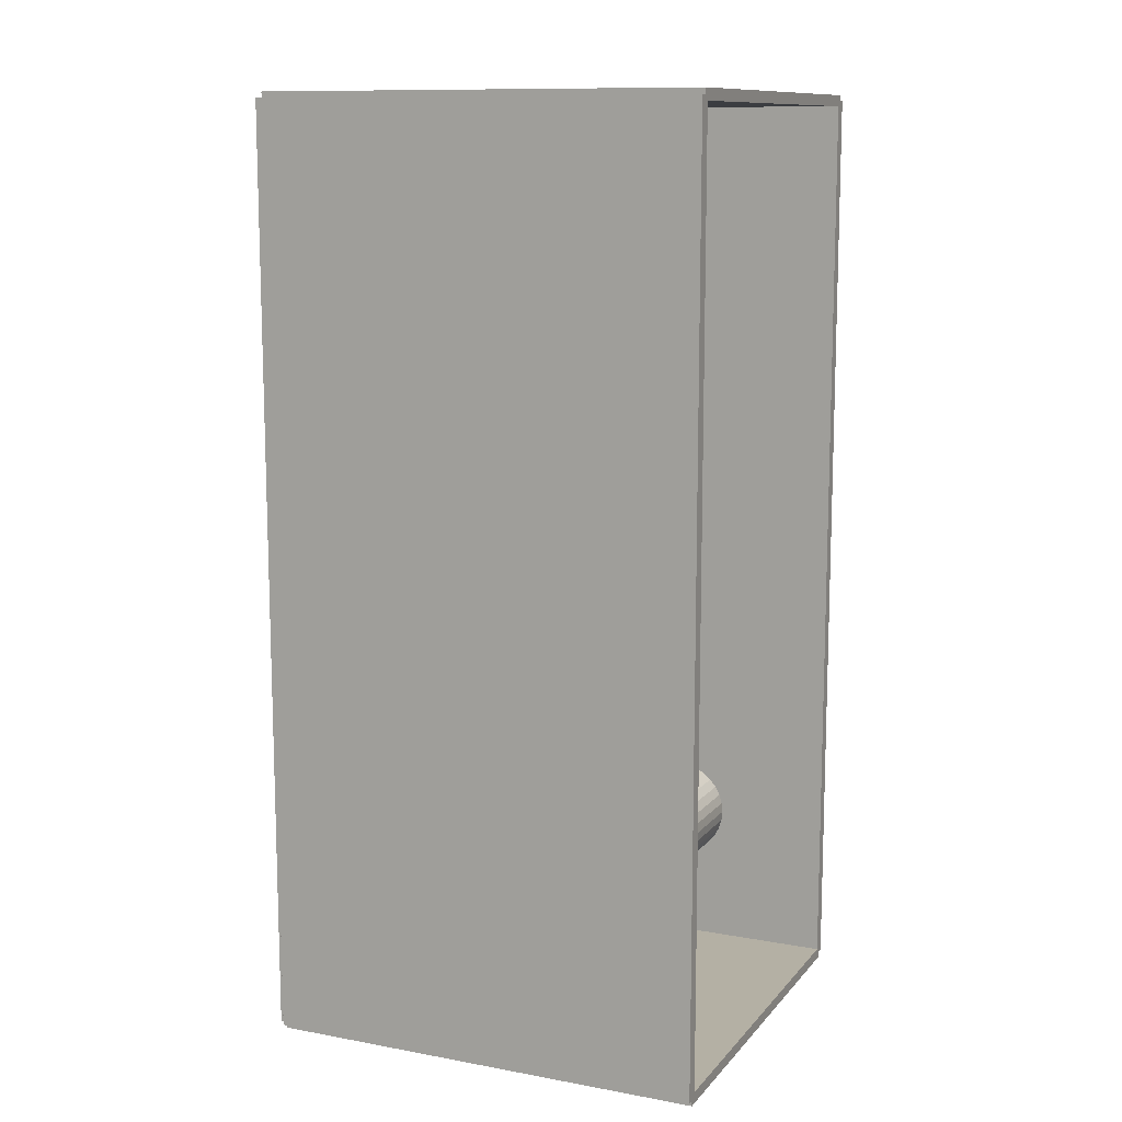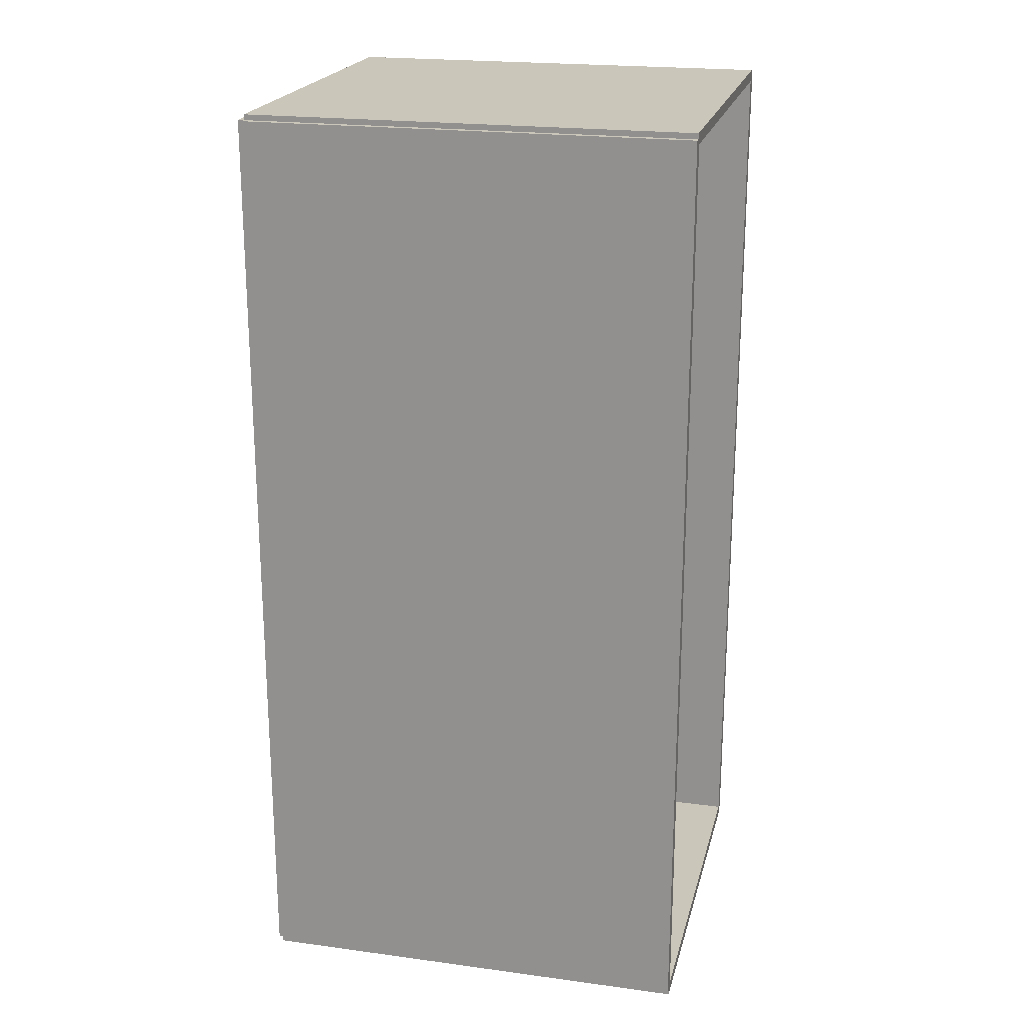
<metadata>
{"format":"obj","ext":"obj","renderer":"f3d","projection":"perspective","resolution":1024,"background":"white","views":[{"elev":11.4,"azim":23.9,"up":"+Y"},{"elev":21.2,"azim":13.5,"up":"+Y"}]}
</metadata>
<code>
v -0.1026 -0.2148 -0.003024
v -0.1026 -0.2148 0.003024
v -0.1026 0.2148 -0.003024
v -0.1026 0.2148 0.003024
v 0.1026 -0.2148 -0.003024
v 0.1026 -0.2148 0.003024
v 0.1026 0.2148 -0.003024
v 0.1026 0.2148 0.003024
v -0.09957 -0.2148 0
v -0.1056 -0.2148 0
v -0.09957 0.2148 0
v -0.1056 0.2148 0
v -0.09957 -0.2148 0.1875
v -0.1056 -0.2148 0.1875
v -0.09957 0.2148 0.1875
v -0.1056 0.2148 0.1875
v -0.1026 0.2122 0.1875
v -0.1026 0.2174 0.1875
v -0.1026 0.2122 0
v -0.1026 0.2174 0
v 0.1026 0.2122 0.1875
v 0.1026 0.2174 0.1875
v 0.1026 0.2122 0
v 0.1026 0.2174 0
v -0.1026 -0.2122 0
v -0.1026 -0.2174 0
v -0.1026 -0.2122 0.1875
v -0.1026 -0.2174 0.1875
v 0.1026 -0.2122 0
v 0.1026 -0.2174 0
v 0.1026 -0.2122 0.1875
v 0.1026 -0.2174 0.1875
v -0.1026 -0.2148 0.1845
v -0.1026 -0.2148 0.1905
v -0.1026 0.2148 0.1845
v -0.1026 0.2148 0.1905
v 0.1026 -0.2148 0.1845
v 0.1026 -0.2148 0.1905
v 0.1026 0.2148 0.1845
v 0.1026 0.2148 0.1905
v 0.002255 0.09579 0.006049
v 0.0323 0.09579 0.006049
v 0.0323 0.09579 0.07187
v 0.002255 0.09579 0.07187
v 0.03172 0.1017 0.006049
v 0.03172 0.1017 0.07187
v 0.03001 0.1073 0.006049
v 0.03001 0.1073 0.07187
v 0.02724 0.1125 0.006049
v 0.02724 0.1125 0.07187
v 0.0235 0.117 0.006049
v 0.0235 0.117 0.07187
v 0.01895 0.1208 0.006049
v 0.01895 0.1208 0.07187
v 0.01375 0.1235 0.006049
v 0.01375 0.1235 0.07187
v 0.008116 0.1253 0.006049
v 0.008116 0.1253 0.07187
v 0.002255 0.1258 0.006049
v 0.002255 0.1258 0.07187
v -0.003607 0.1253 0.006049
v -0.003607 0.1253 0.07187
v -0.009243 0.1235 0.006049
v -0.009243 0.1235 0.07187
v -0.01444 0.1208 0.006049
v -0.01444 0.1208 0.07187
v -0.01899 0.117 0.006049
v -0.01899 0.117 0.07187
v -0.02273 0.1125 0.006049
v -0.02273 0.1125 0.07187
v -0.0255 0.1073 0.006049
v -0.0255 0.1073 0.07187
v -0.02721 0.1017 0.006049
v -0.02721 0.1017 0.07187
v -0.02779 0.09579 0.006049
v -0.02779 0.09579 0.07187
v -0.02721 0.08993 0.006049
v -0.02721 0.08993 0.07187
v -0.0255 0.08429 0.006049
v -0.0255 0.08429 0.07187
v -0.02273 0.0791 0.006049
v -0.02273 0.0791 0.07187
v -0.01899 0.07454 0.006049
v -0.01899 0.07454 0.07187
v -0.01444 0.07081 0.006049
v -0.01444 0.07081 0.07187
v -0.009243 0.06803 0.006049
v -0.009243 0.06803 0.07187
v -0.003607 0.06632 0.006049
v -0.003607 0.06632 0.07187
v 0.002255 0.06574 0.006049
v 0.002255 0.06574 0.07187
v 0.008116 0.06632 0.006049
v 0.008116 0.06632 0.07187
v 0.01375 0.06803 0.006049
v 0.01375 0.06803 0.07187
v 0.01895 0.07081 0.006049
v 0.01895 0.07081 0.07187
v 0.0235 0.07454 0.006049
v 0.0235 0.07454 0.07187
v 0.02724 0.0791 0.006049
v 0.02724 0.0791 0.07187
v 0.03001 0.08429 0.006049
v 0.03001 0.08429 0.07187
v 0.03172 0.08993 0.006049
v 0.03172 0.08993 0.07187
v 0.002255 0.09579 0.07187
v 0.02777 0.09579 0.07187
v 0.02777 0.09579 0.1107
v 0.002255 0.09579 0.1107
v 0.02728 0.1008 0.07187
v 0.02728 0.1008 0.1107
v 0.02583 0.1056 0.07187
v 0.02583 0.1056 0.1107
v 0.02347 0.11 0.07187
v 0.02347 0.11 0.1107
v 0.0203 0.1138 0.07187
v 0.0203 0.1138 0.1107
v 0.01643 0.117 0.07187
v 0.01643 0.117 0.1107
v 0.01202 0.1194 0.07187
v 0.01202 0.1194 0.1107
v 0.007233 0.1208 0.07187
v 0.007233 0.1208 0.1107
v 0.002255 0.1213 0.07187
v 0.002255 0.1213 0.1107
v -0.002723 0.1208 0.07187
v -0.002723 0.1208 0.1107
v -0.00751 0.1194 0.07187
v -0.00751 0.1194 0.1107
v -0.01192 0.117 0.07187
v -0.01192 0.117 0.1107
v -0.01579 0.1138 0.07187
v -0.01579 0.1138 0.1107
v -0.01896 0.11 0.07187
v -0.01896 0.11 0.1107
v -0.02132 0.1056 0.07187
v -0.02132 0.1056 0.1107
v -0.02277 0.1008 0.07187
v -0.02277 0.1008 0.1107
v -0.02326 0.09579 0.07187
v -0.02326 0.09579 0.1107
v -0.02277 0.09081 0.07187
v -0.02277 0.09081 0.1107
v -0.02132 0.08602 0.07187
v -0.02132 0.08602 0.1107
v -0.01896 0.08161 0.07187
v -0.01896 0.08161 0.1107
v -0.01579 0.07775 0.07187
v -0.01579 0.07775 0.1107
v -0.01192 0.07457 0.07187
v -0.01192 0.07457 0.1107
v -0.00751 0.07221 0.07187
v -0.00751 0.07221 0.1107
v -0.002723 0.07076 0.07187
v -0.002723 0.07076 0.1107
v 0.002255 0.07027 0.07187
v 0.002255 0.07027 0.1107
v 0.007233 0.07076 0.07187
v 0.007233 0.07076 0.1107
v 0.01202 0.07221 0.07187
v 0.01202 0.07221 0.1107
v 0.01643 0.07457 0.07187
v 0.01643 0.07457 0.1107
v 0.0203 0.07775 0.07187
v 0.0203 0.07775 0.1107
v 0.02347 0.08161 0.07187
v 0.02347 0.08161 0.1107
v 0.02583 0.08602 0.07187
v 0.02583 0.08602 0.1107
v 0.02728 0.09081 0.07187
v 0.02728 0.09081 0.1107
v 0.001957 -0.01291 0.006049
v 0.02789 -0.01291 0.006049
v 0.02789 -0.01291 0.1004
v 0.001957 -0.01291 0.1004
v 0.02739 -0.007853 0.006049
v 0.02739 -0.007853 0.1004
v 0.02592 -0.002988 0.006049
v 0.02592 -0.002988 0.1004
v 0.02352 0.001495 0.006049
v 0.02352 0.001495 0.1004
v 0.02029 0.005425 0.006049
v 0.02029 0.005425 0.1004
v 0.01636 0.00865 0.006049
v 0.01636 0.00865 0.1004
v 0.01188 0.01105 0.006049
v 0.01188 0.01105 0.1004
v 0.007017 0.01252 0.006049
v 0.007017 0.01252 0.1004
v 0.001957 0.01302 0.006049
v 0.001957 0.01302 0.1004
v -0.003102 0.01252 0.006049
v -0.003102 0.01252 0.1004
v -0.007966 0.01105 0.006049
v -0.007966 0.01105 0.1004
v -0.01245 0.00865 0.006049
v -0.01245 0.00865 0.1004
v -0.01638 0.005425 0.006049
v -0.01638 0.005425 0.1004
v -0.0196 0.001495 0.006049
v -0.0196 0.001495 0.1004
v -0.022 -0.002988 0.006049
v -0.022 -0.002988 0.1004
v -0.02348 -0.007853 0.006049
v -0.02348 -0.007853 0.1004
v -0.02398 -0.01291 0.006049
v -0.02398 -0.01291 0.1004
v -0.02348 -0.01797 0.006049
v -0.02348 -0.01797 0.1004
v -0.022 -0.02284 0.006049
v -0.022 -0.02284 0.1004
v -0.0196 -0.02732 0.006049
v -0.0196 -0.02732 0.1004
v -0.01638 -0.03125 0.006049
v -0.01638 -0.03125 0.1004
v -0.01245 -0.03447 0.006049
v -0.01245 -0.03447 0.1004
v -0.007966 -0.03687 0.006049
v -0.007966 -0.03687 0.1004
v -0.003102 -0.03835 0.006049
v -0.003102 -0.03835 0.1004
v 0.001957 -0.03884 0.006049
v 0.001957 -0.03884 0.1004
v 0.007017 -0.03835 0.006049
v 0.007017 -0.03835 0.1004
v 0.01188 -0.03687 0.006049
v 0.01188 -0.03687 0.1004
v 0.01636 -0.03447 0.006049
v 0.01636 -0.03447 0.1004
v 0.02029 -0.03125 0.006049
v 0.02029 -0.03125 0.1004
v 0.02352 -0.02732 0.006049
v 0.02352 -0.02732 0.1004
v 0.02592 -0.02284 0.006049
v 0.02592 -0.02284 0.1004
v 0.02739 -0.01797 0.006049
v 0.02739 -0.01797 0.1004
v 0.0275 -0.1442 0.006049
v 0.05091 -0.1442 0.006049
v 0.05091 -0.1442 0.07322
v 0.0275 -0.1442 0.07322
v 0.05046 -0.1397 0.006049
v 0.05046 -0.1397 0.07322
v 0.04912 -0.1353 0.006049
v 0.04912 -0.1353 0.07322
v 0.04696 -0.1312 0.006049
v 0.04696 -0.1312 0.07322
v 0.04405 -0.1277 0.006049
v 0.04405 -0.1277 0.07322
v 0.0405 -0.1248 0.006049
v 0.0405 -0.1248 0.07322
v 0.03646 -0.1226 0.006049
v 0.03646 -0.1226 0.07322
v 0.03207 -0.1213 0.006049
v 0.03207 -0.1213 0.07322
v 0.0275 -0.1208 0.006049
v 0.0275 -0.1208 0.07322
v 0.02293 -0.1213 0.006049
v 0.02293 -0.1213 0.07322
v 0.01854 -0.1226 0.006049
v 0.01854 -0.1226 0.07322
v 0.0145 -0.1248 0.006049
v 0.0145 -0.1248 0.07322
v 0.01095 -0.1277 0.006049
v 0.01095 -0.1277 0.07322
v 0.008038 -0.1312 0.006049
v 0.008038 -0.1312 0.07322
v 0.005875 -0.1353 0.006049
v 0.005875 -0.1353 0.07322
v 0.004543 -0.1397 0.006049
v 0.004543 -0.1397 0.07322
v 0.004093 -0.1442 0.006049
v 0.004093 -0.1442 0.07322
v 0.004543 -0.1488 0.006049
v 0.004543 -0.1488 0.07322
v 0.005875 -0.1532 0.006049
v 0.005875 -0.1532 0.07322
v 0.008038 -0.1572 0.006049
v 0.008038 -0.1572 0.07322
v 0.01095 -0.1608 0.006049
v 0.01095 -0.1608 0.07322
v 0.0145 -0.1637 0.006049
v 0.0145 -0.1637 0.07322
v 0.01854 -0.1659 0.006049
v 0.01854 -0.1659 0.07322
v 0.02293 -0.1672 0.006049
v 0.02293 -0.1672 0.07322
v 0.0275 -0.1676 0.006049
v 0.0275 -0.1676 0.07322
v 0.03207 -0.1672 0.006049
v 0.03207 -0.1672 0.07322
v 0.03646 -0.1659 0.006049
v 0.03646 -0.1659 0.07322
v 0.0405 -0.1637 0.006049
v 0.0405 -0.1637 0.07322
v 0.04405 -0.1608 0.006049
v 0.04405 -0.1608 0.07322
v 0.04696 -0.1572 0.006049
v 0.04696 -0.1572 0.07322
v 0.04912 -0.1532 0.006049
v 0.04912 -0.1532 0.07322
v 0.05046 -0.1488 0.006049
v 0.05046 -0.1488 0.07322
v 0.0275 -0.1442 0.07322
v 0.05091 -0.1442 0.07322
v 0.05091 -0.1442 0.1404
v 0.0275 -0.1442 0.1404
v 0.05046 -0.1397 0.07322
v 0.05046 -0.1397 0.1404
v 0.04912 -0.1353 0.07322
v 0.04912 -0.1353 0.1404
v 0.04696 -0.1312 0.07322
v 0.04696 -0.1312 0.1404
v 0.04405 -0.1277 0.07322
v 0.04405 -0.1277 0.1404
v 0.0405 -0.1248 0.07322
v 0.0405 -0.1248 0.1404
v 0.03646 -0.1226 0.07322
v 0.03646 -0.1226 0.1404
v 0.03207 -0.1213 0.07322
v 0.03207 -0.1213 0.1404
v 0.0275 -0.1208 0.07322
v 0.0275 -0.1208 0.1404
v 0.02293 -0.1213 0.07322
v 0.02293 -0.1213 0.1404
v 0.01854 -0.1226 0.07322
v 0.01854 -0.1226 0.1404
v 0.0145 -0.1248 0.07322
v 0.0145 -0.1248 0.1404
v 0.01095 -0.1277 0.07322
v 0.01095 -0.1277 0.1404
v 0.008038 -0.1312 0.07322
v 0.008038 -0.1312 0.1404
v 0.005875 -0.1353 0.07322
v 0.005875 -0.1353 0.1404
v 0.004543 -0.1397 0.07322
v 0.004543 -0.1397 0.1404
v 0.004093 -0.1442 0.07322
v 0.004093 -0.1442 0.1404
v 0.004543 -0.1488 0.07322
v 0.004543 -0.1488 0.1404
v 0.005875 -0.1532 0.07322
v 0.005875 -0.1532 0.1404
v 0.008038 -0.1572 0.07322
v 0.008038 -0.1572 0.1404
v 0.01095 -0.1608 0.07322
v 0.01095 -0.1608 0.1404
v 0.0145 -0.1637 0.07322
v 0.0145 -0.1637 0.1404
v 0.01854 -0.1659 0.07322
v 0.01854 -0.1659 0.1404
v 0.02293 -0.1672 0.07322
v 0.02293 -0.1672 0.1404
v 0.0275 -0.1676 0.07322
v 0.0275 -0.1676 0.1404
v 0.03207 -0.1672 0.07322
v 0.03207 -0.1672 0.1404
v 0.03646 -0.1659 0.07322
v 0.03646 -0.1659 0.1404
v 0.0405 -0.1637 0.07322
v 0.0405 -0.1637 0.1404
v 0.04405 -0.1608 0.07322
v 0.04405 -0.1608 0.1404
v 0.04696 -0.1572 0.07322
v 0.04696 -0.1572 0.1404
v 0.04912 -0.1532 0.07322
v 0.04912 -0.1532 0.1404
v 0.05046 -0.1488 0.07322
v 0.05046 -0.1488 0.1404
f 2 4 1
f 5 2 1
f 1 4 3
f 3 5 1
f 2 8 4
f 6 2 5
f 6 8 2
f 4 8 3
f 7 5 3
f 3 8 7
f 7 6 5
f 8 6 7
f 10 12 9
f 13 10 9
f 9 12 11
f 11 13 9
f 10 16 12
f 14 10 13
f 14 16 10
f 12 16 11
f 15 13 11
f 11 16 15
f 15 14 13
f 16 14 15
f 18 20 17
f 21 18 17
f 17 20 19
f 19 21 17
f 18 24 20
f 22 18 21
f 22 24 18
f 20 24 19
f 23 21 19
f 19 24 23
f 23 22 21
f 24 22 23
f 26 28 25
f 29 26 25
f 25 28 27
f 27 29 25
f 26 32 28
f 30 26 29
f 30 32 26
f 28 32 27
f 31 29 27
f 27 32 31
f 31 30 29
f 32 30 31
f 34 36 33
f 37 34 33
f 33 36 35
f 35 37 33
f 34 40 36
f 38 34 37
f 38 40 34
f 36 40 35
f 39 37 35
f 35 40 39
f 39 38 37
f 40 38 39
f 42 41 45
f 42 45 43
f 43 45 46
f 43 46 44
f 45 41 47
f 45 47 46
f 46 47 48
f 46 48 44
f 47 41 49
f 47 49 48
f 48 49 50
f 48 50 44
f 49 41 51
f 49 51 50
f 50 51 52
f 50 52 44
f 51 41 53
f 51 53 52
f 52 53 54
f 52 54 44
f 53 41 55
f 53 55 54
f 54 55 56
f 54 56 44
f 55 41 57
f 55 57 56
f 56 57 58
f 56 58 44
f 57 41 59
f 57 59 58
f 58 59 60
f 58 60 44
f 59 41 61
f 59 61 60
f 60 61 62
f 60 62 44
f 61 41 63
f 61 63 62
f 62 63 64
f 62 64 44
f 63 41 65
f 63 65 64
f 64 65 66
f 64 66 44
f 65 41 67
f 65 67 66
f 66 67 68
f 66 68 44
f 67 41 69
f 67 69 68
f 68 69 70
f 68 70 44
f 69 41 71
f 69 71 70
f 70 71 72
f 70 72 44
f 71 41 73
f 71 73 72
f 72 73 74
f 72 74 44
f 73 41 75
f 73 75 74
f 74 75 76
f 74 76 44
f 75 41 77
f 75 77 76
f 76 77 78
f 76 78 44
f 77 41 79
f 77 79 78
f 78 79 80
f 78 80 44
f 79 41 81
f 79 81 80
f 80 81 82
f 80 82 44
f 81 41 83
f 81 83 82
f 82 83 84
f 82 84 44
f 83 41 85
f 83 85 84
f 84 85 86
f 84 86 44
f 85 41 87
f 85 87 86
f 86 87 88
f 86 88 44
f 87 41 89
f 87 89 88
f 88 89 90
f 88 90 44
f 89 41 91
f 89 91 90
f 90 91 92
f 90 92 44
f 91 41 93
f 91 93 92
f 92 93 94
f 92 94 44
f 93 41 95
f 93 95 94
f 94 95 96
f 94 96 44
f 95 41 97
f 95 97 96
f 96 97 98
f 96 98 44
f 97 41 99
f 97 99 98
f 98 99 100
f 98 100 44
f 99 41 101
f 99 101 100
f 100 101 102
f 100 102 44
f 101 41 103
f 101 103 102
f 102 103 104
f 102 104 44
f 103 41 105
f 103 105 104
f 104 105 106
f 104 106 44
f 105 41 42
f 105 42 106
f 106 42 43
f 106 43 44
f 108 107 111
f 108 111 109
f 109 111 112
f 109 112 110
f 111 107 113
f 111 113 112
f 112 113 114
f 112 114 110
f 113 107 115
f 113 115 114
f 114 115 116
f 114 116 110
f 115 107 117
f 115 117 116
f 116 117 118
f 116 118 110
f 117 107 119
f 117 119 118
f 118 119 120
f 118 120 110
f 119 107 121
f 119 121 120
f 120 121 122
f 120 122 110
f 121 107 123
f 121 123 122
f 122 123 124
f 122 124 110
f 123 107 125
f 123 125 124
f 124 125 126
f 124 126 110
f 125 107 127
f 125 127 126
f 126 127 128
f 126 128 110
f 127 107 129
f 127 129 128
f 128 129 130
f 128 130 110
f 129 107 131
f 129 131 130
f 130 131 132
f 130 132 110
f 131 107 133
f 131 133 132
f 132 133 134
f 132 134 110
f 133 107 135
f 133 135 134
f 134 135 136
f 134 136 110
f 135 107 137
f 135 137 136
f 136 137 138
f 136 138 110
f 137 107 139
f 137 139 138
f 138 139 140
f 138 140 110
f 139 107 141
f 139 141 140
f 140 141 142
f 140 142 110
f 141 107 143
f 141 143 142
f 142 143 144
f 142 144 110
f 143 107 145
f 143 145 144
f 144 145 146
f 144 146 110
f 145 107 147
f 145 147 146
f 146 147 148
f 146 148 110
f 147 107 149
f 147 149 148
f 148 149 150
f 148 150 110
f 149 107 151
f 149 151 150
f 150 151 152
f 150 152 110
f 151 107 153
f 151 153 152
f 152 153 154
f 152 154 110
f 153 107 155
f 153 155 154
f 154 155 156
f 154 156 110
f 155 107 157
f 155 157 156
f 156 157 158
f 156 158 110
f 157 107 159
f 157 159 158
f 158 159 160
f 158 160 110
f 159 107 161
f 159 161 160
f 160 161 162
f 160 162 110
f 161 107 163
f 161 163 162
f 162 163 164
f 162 164 110
f 163 107 165
f 163 165 164
f 164 165 166
f 164 166 110
f 165 107 167
f 165 167 166
f 166 167 168
f 166 168 110
f 167 107 169
f 167 169 168
f 168 169 170
f 168 170 110
f 169 107 171
f 169 171 170
f 170 171 172
f 170 172 110
f 171 107 108
f 171 108 172
f 172 108 109
f 172 109 110
f 174 173 177
f 174 177 175
f 175 177 178
f 175 178 176
f 177 173 179
f 177 179 178
f 178 179 180
f 178 180 176
f 179 173 181
f 179 181 180
f 180 181 182
f 180 182 176
f 181 173 183
f 181 183 182
f 182 183 184
f 182 184 176
f 183 173 185
f 183 185 184
f 184 185 186
f 184 186 176
f 185 173 187
f 185 187 186
f 186 187 188
f 186 188 176
f 187 173 189
f 187 189 188
f 188 189 190
f 188 190 176
f 189 173 191
f 189 191 190
f 190 191 192
f 190 192 176
f 191 173 193
f 191 193 192
f 192 193 194
f 192 194 176
f 193 173 195
f 193 195 194
f 194 195 196
f 194 196 176
f 195 173 197
f 195 197 196
f 196 197 198
f 196 198 176
f 197 173 199
f 197 199 198
f 198 199 200
f 198 200 176
f 199 173 201
f 199 201 200
f 200 201 202
f 200 202 176
f 201 173 203
f 201 203 202
f 202 203 204
f 202 204 176
f 203 173 205
f 203 205 204
f 204 205 206
f 204 206 176
f 205 173 207
f 205 207 206
f 206 207 208
f 206 208 176
f 207 173 209
f 207 209 208
f 208 209 210
f 208 210 176
f 209 173 211
f 209 211 210
f 210 211 212
f 210 212 176
f 211 173 213
f 211 213 212
f 212 213 214
f 212 214 176
f 213 173 215
f 213 215 214
f 214 215 216
f 214 216 176
f 215 173 217
f 215 217 216
f 216 217 218
f 216 218 176
f 217 173 219
f 217 219 218
f 218 219 220
f 218 220 176
f 219 173 221
f 219 221 220
f 220 221 222
f 220 222 176
f 221 173 223
f 221 223 222
f 222 223 224
f 222 224 176
f 223 173 225
f 223 225 224
f 224 225 226
f 224 226 176
f 225 173 227
f 225 227 226
f 226 227 228
f 226 228 176
f 227 173 229
f 227 229 228
f 228 229 230
f 228 230 176
f 229 173 231
f 229 231 230
f 230 231 232
f 230 232 176
f 231 173 233
f 231 233 232
f 232 233 234
f 232 234 176
f 233 173 235
f 233 235 234
f 234 235 236
f 234 236 176
f 235 173 237
f 235 237 236
f 236 237 238
f 236 238 176
f 237 173 174
f 237 174 238
f 238 174 175
f 238 175 176
f 240 239 243
f 240 243 241
f 241 243 244
f 241 244 242
f 243 239 245
f 243 245 244
f 244 245 246
f 244 246 242
f 245 239 247
f 245 247 246
f 246 247 248
f 246 248 242
f 247 239 249
f 247 249 248
f 248 249 250
f 248 250 242
f 249 239 251
f 249 251 250
f 250 251 252
f 250 252 242
f 251 239 253
f 251 253 252
f 252 253 254
f 252 254 242
f 253 239 255
f 253 255 254
f 254 255 256
f 254 256 242
f 255 239 257
f 255 257 256
f 256 257 258
f 256 258 242
f 257 239 259
f 257 259 258
f 258 259 260
f 258 260 242
f 259 239 261
f 259 261 260
f 260 261 262
f 260 262 242
f 261 239 263
f 261 263 262
f 262 263 264
f 262 264 242
f 263 239 265
f 263 265 264
f 264 265 266
f 264 266 242
f 265 239 267
f 265 267 266
f 266 267 268
f 266 268 242
f 267 239 269
f 267 269 268
f 268 269 270
f 268 270 242
f 269 239 271
f 269 271 270
f 270 271 272
f 270 272 242
f 271 239 273
f 271 273 272
f 272 273 274
f 272 274 242
f 273 239 275
f 273 275 274
f 274 275 276
f 274 276 242
f 275 239 277
f 275 277 276
f 276 277 278
f 276 278 242
f 277 239 279
f 277 279 278
f 278 279 280
f 278 280 242
f 279 239 281
f 279 281 280
f 280 281 282
f 280 282 242
f 281 239 283
f 281 283 282
f 282 283 284
f 282 284 242
f 283 239 285
f 283 285 284
f 284 285 286
f 284 286 242
f 285 239 287
f 285 287 286
f 286 287 288
f 286 288 242
f 287 239 289
f 287 289 288
f 288 289 290
f 288 290 242
f 289 239 291
f 289 291 290
f 290 291 292
f 290 292 242
f 291 239 293
f 291 293 292
f 292 293 294
f 292 294 242
f 293 239 295
f 293 295 294
f 294 295 296
f 294 296 242
f 295 239 297
f 295 297 296
f 296 297 298
f 296 298 242
f 297 239 299
f 297 299 298
f 298 299 300
f 298 300 242
f 299 239 301
f 299 301 300
f 300 301 302
f 300 302 242
f 301 239 303
f 301 303 302
f 302 303 304
f 302 304 242
f 303 239 240
f 303 240 304
f 304 240 241
f 304 241 242
f 306 305 309
f 306 309 307
f 307 309 310
f 307 310 308
f 309 305 311
f 309 311 310
f 310 311 312
f 310 312 308
f 311 305 313
f 311 313 312
f 312 313 314
f 312 314 308
f 313 305 315
f 313 315 314
f 314 315 316
f 314 316 308
f 315 305 317
f 315 317 316
f 316 317 318
f 316 318 308
f 317 305 319
f 317 319 318
f 318 319 320
f 318 320 308
f 319 305 321
f 319 321 320
f 320 321 322
f 320 322 308
f 321 305 323
f 321 323 322
f 322 323 324
f 322 324 308
f 323 305 325
f 323 325 324
f 324 325 326
f 324 326 308
f 325 305 327
f 325 327 326
f 326 327 328
f 326 328 308
f 327 305 329
f 327 329 328
f 328 329 330
f 328 330 308
f 329 305 331
f 329 331 330
f 330 331 332
f 330 332 308
f 331 305 333
f 331 333 332
f 332 333 334
f 332 334 308
f 333 305 335
f 333 335 334
f 334 335 336
f 334 336 308
f 335 305 337
f 335 337 336
f 336 337 338
f 336 338 308
f 337 305 339
f 337 339 338
f 338 339 340
f 338 340 308
f 339 305 341
f 339 341 340
f 340 341 342
f 340 342 308
f 341 305 343
f 341 343 342
f 342 343 344
f 342 344 308
f 343 305 345
f 343 345 344
f 344 345 346
f 344 346 308
f 345 305 347
f 345 347 346
f 346 347 348
f 346 348 308
f 347 305 349
f 347 349 348
f 348 349 350
f 348 350 308
f 349 305 351
f 349 351 350
f 350 351 352
f 350 352 308
f 351 305 353
f 351 353 352
f 352 353 354
f 352 354 308
f 353 305 355
f 353 355 354
f 354 355 356
f 354 356 308
f 355 305 357
f 355 357 356
f 356 357 358
f 356 358 308
f 357 305 359
f 357 359 358
f 358 359 360
f 358 360 308
f 359 305 361
f 359 361 360
f 360 361 362
f 360 362 308
f 361 305 363
f 361 363 362
f 362 363 364
f 362 364 308
f 363 305 365
f 363 365 364
f 364 365 366
f 364 366 308
f 365 305 367
f 365 367 366
f 366 367 368
f 366 368 308
f 367 305 369
f 367 369 368
f 368 369 370
f 368 370 308
f 369 305 306
f 369 306 370
f 370 306 307
f 370 307 308

</code>
